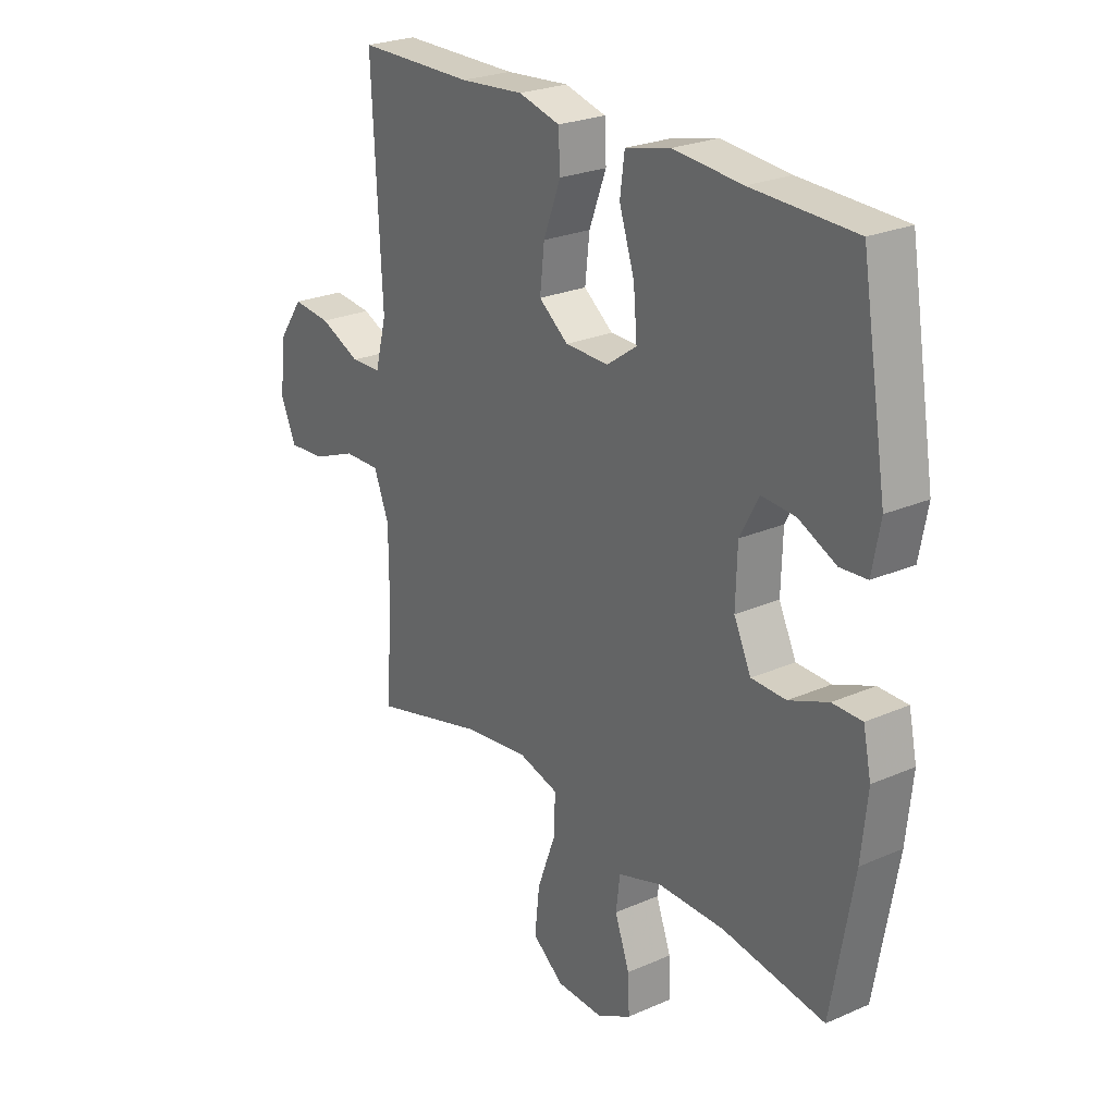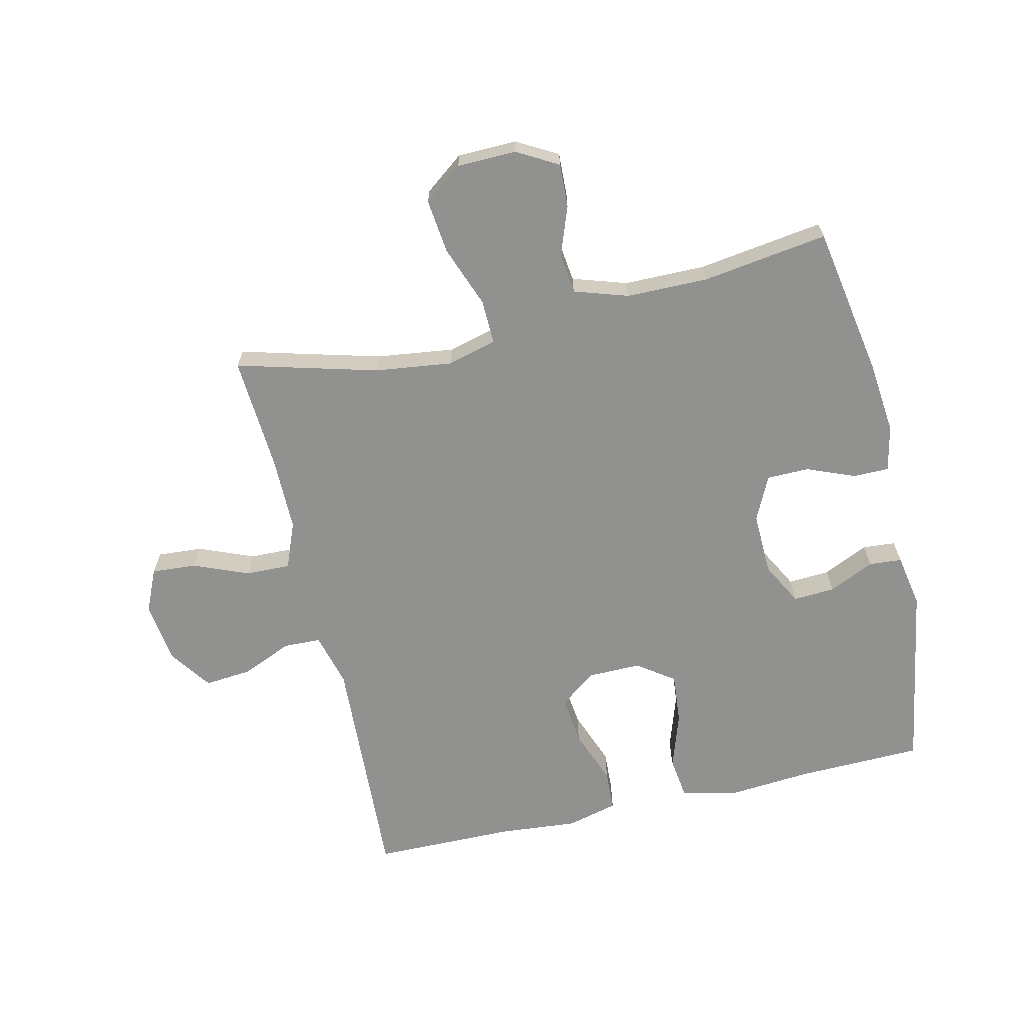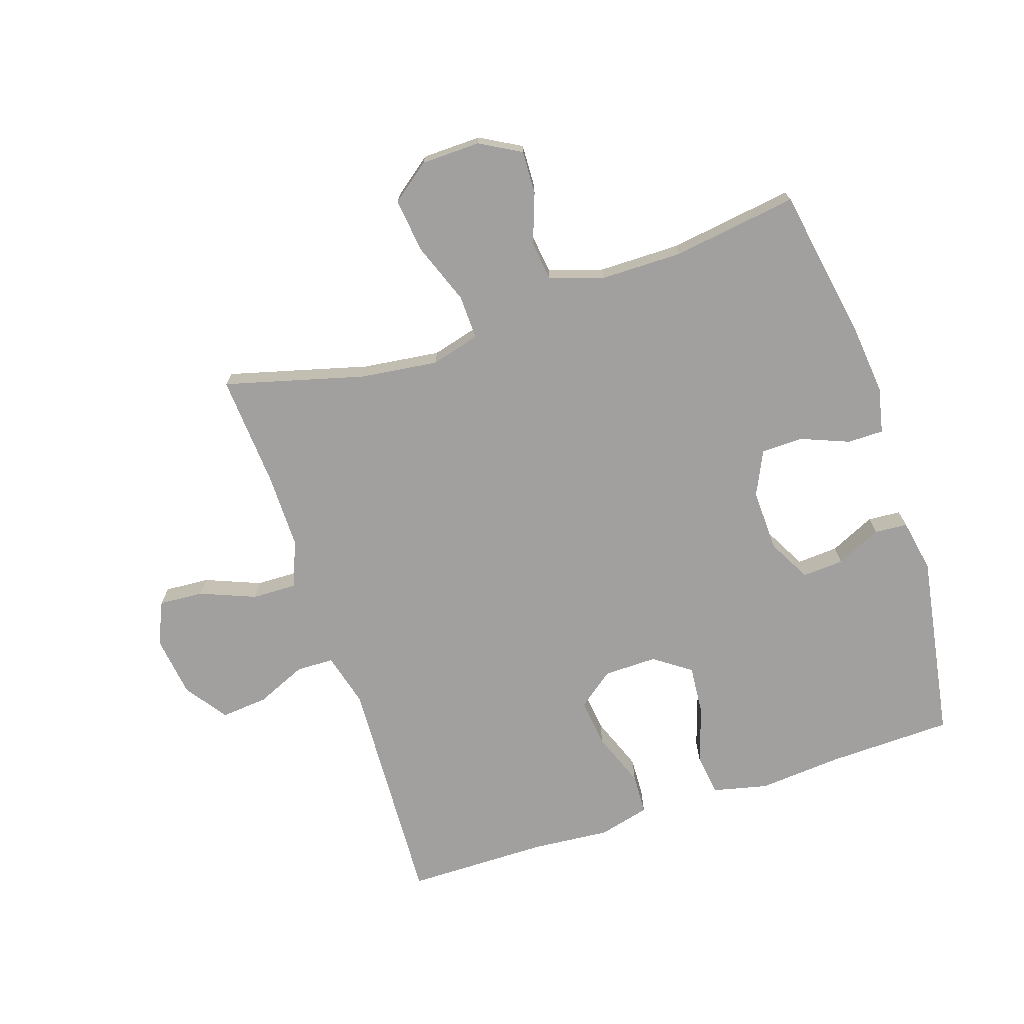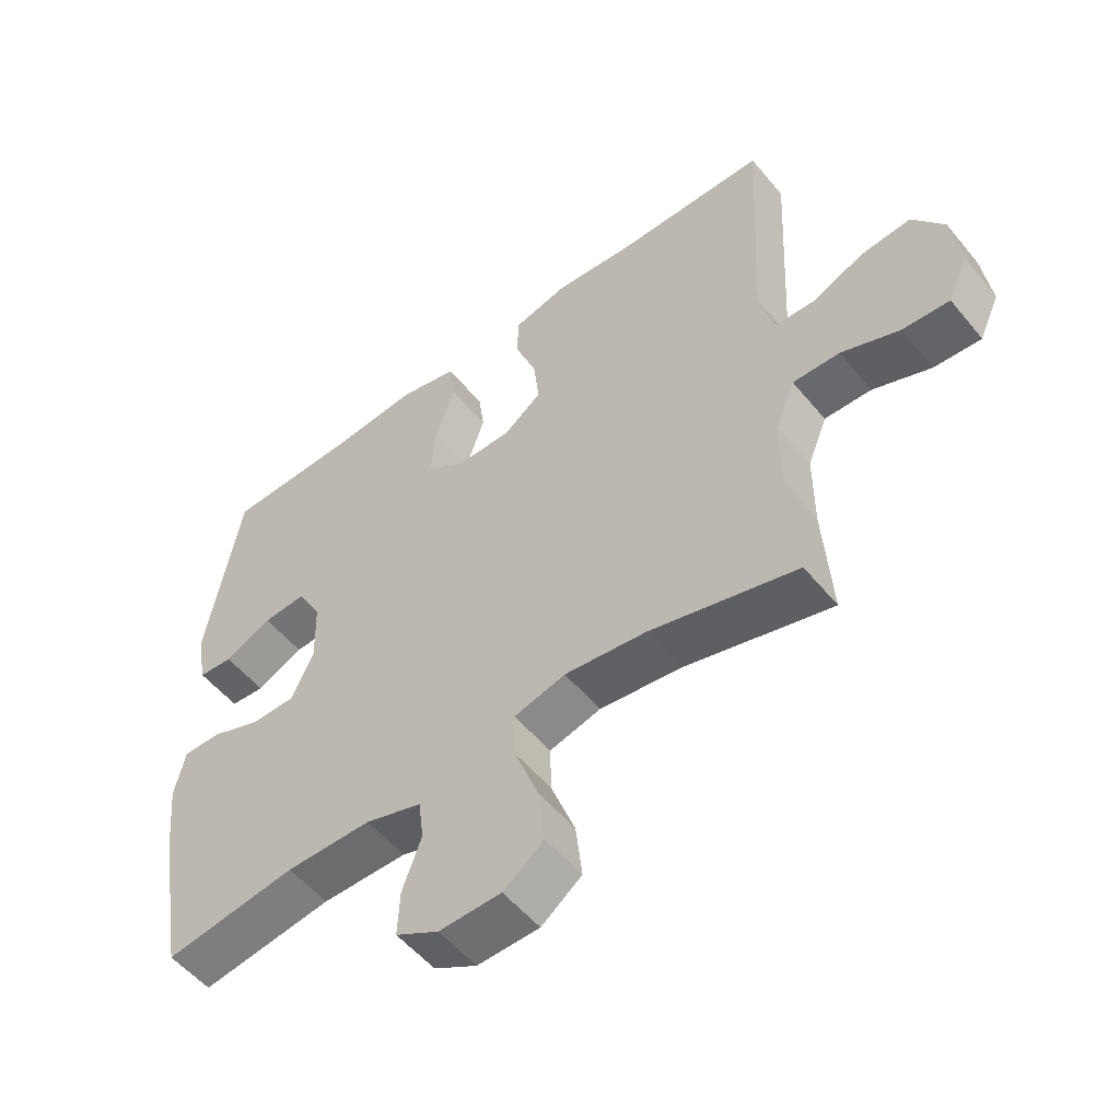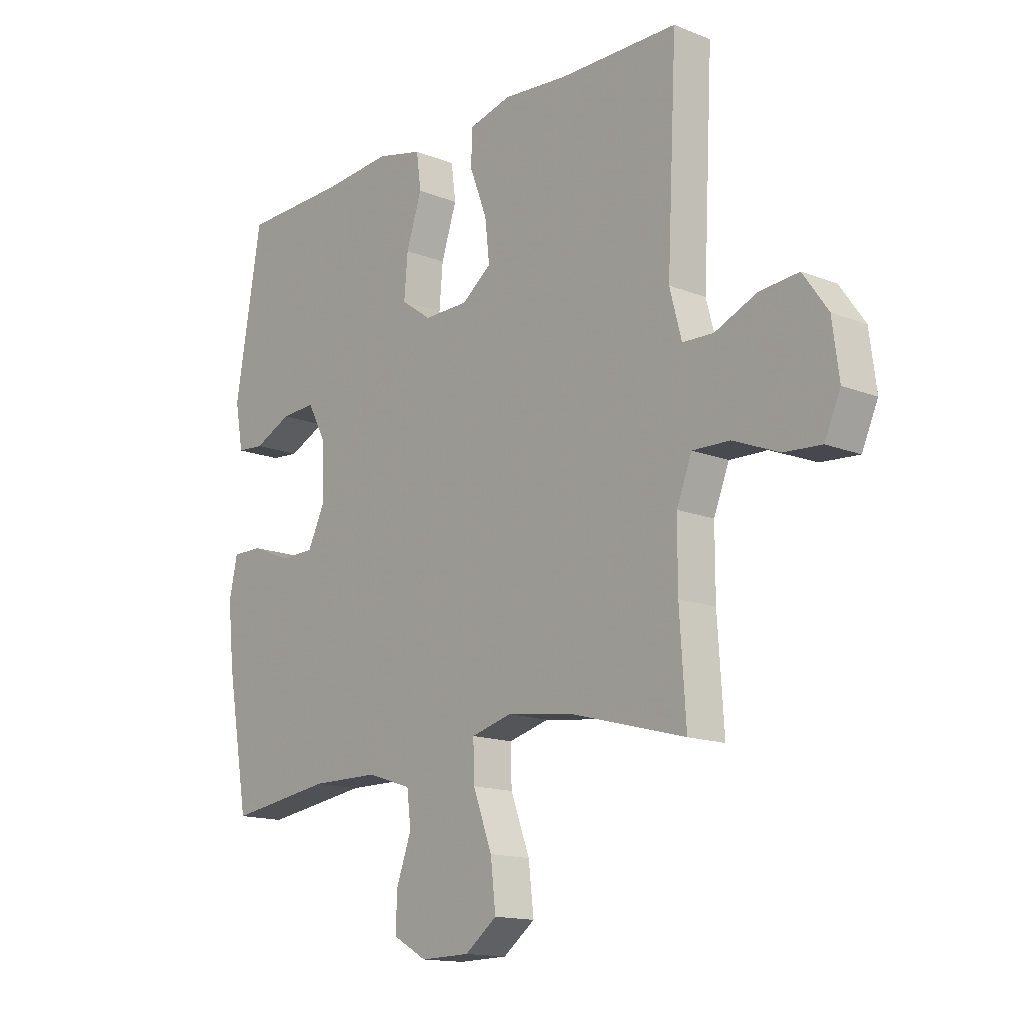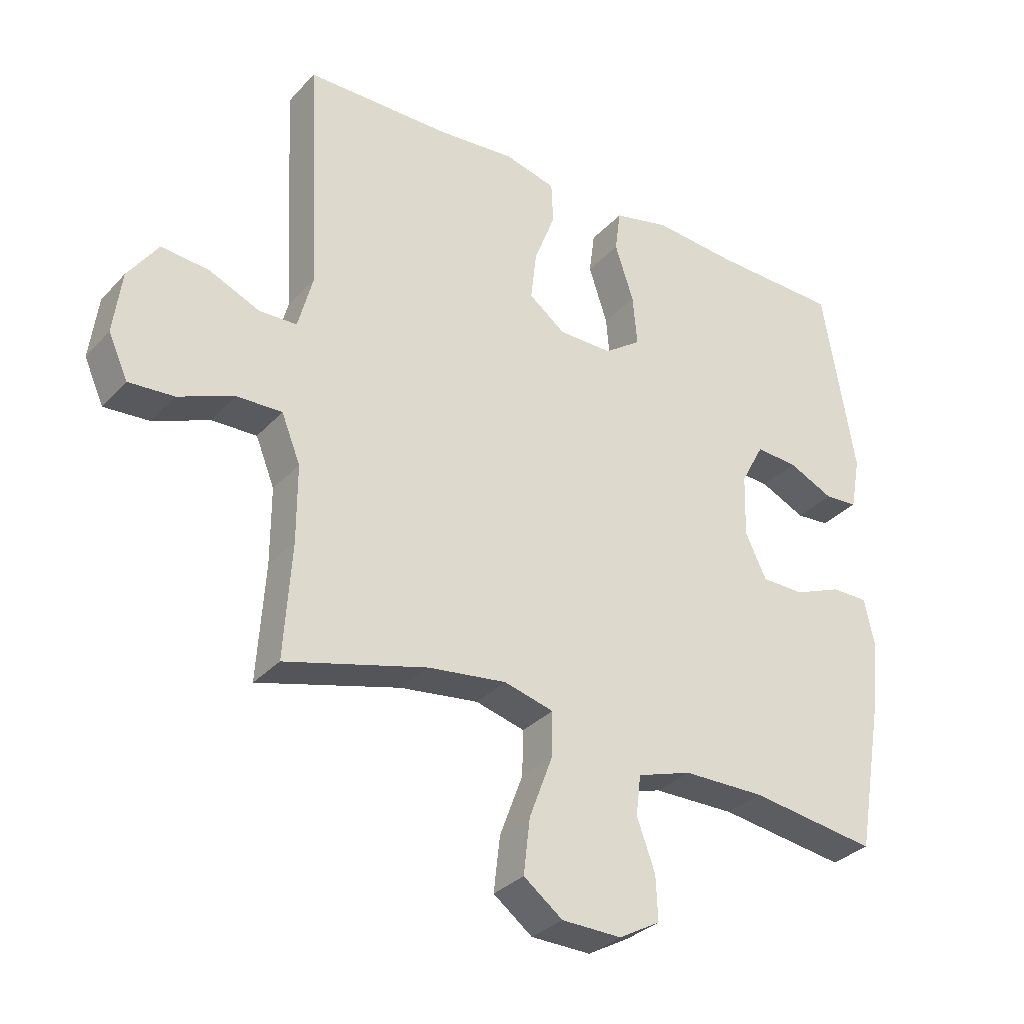
<metadata>
{"format":"obj","ext":"obj","renderer":"f3d","projection":"perspective","resolution":1024,"background":"white","views":[{"elev":25.0,"azim":-125.3,"up":"+Z"},{"elev":-66.0,"azim":-167.0,"up":"+Y"},{"elev":-71.8,"azim":-161.6,"up":"+Y"},{"elev":-53.9,"azim":38.6,"up":"+Z"},{"elev":-14.7,"azim":49.3,"up":"+Z"},{"elev":-32.1,"azim":145.2,"up":"+Z"}]}
</metadata>
<code>
v 0.5 0.07 0.5
v 0.481 0.07 0.121
v 0.504 0.07 0.034
v 0.564 0.07 0.032
v 0.645 0.07 0.067
v 0.721 0.07 0.074
v 0.769 0.07 0.006
v 0.782 0.07 -0.094
v 0.751 0.07 -0.163
v 0.679 0.07 -0.158
v 0.59 0.07 -0.122
v 0.518 0.07 -0.12
v 0.488 0.07 -0.195
v 0.488 0.07 -0.316
v 0.5 0.07 -0.5
v 0.274 0.07 -0.439
v 0.149 0.07 -0.423
v 0.07 0.07 -0.444
v 0.072 0.07 -0.516
v 0.109 0.07 -0.615
v 0.119 0.07 -0.702
v 0.057 0.07 -0.749
v -0.038 0.07 -0.751
v -0.104 0.07 -0.714
v -0.101 0.07 -0.644
v -0.072 0.07 -0.564
v -0.08 0.07 -0.5
v -0.167 0.07 -0.472
v -0.298 0.07 -0.471
v -0.5 0.07 -0.5
v -0.543 0.07 -0.256
v -0.555 0.07 -0.14
v -0.539 0.07 -0.066
v -0.481 0.07 -0.066
v -0.404 0.07 -0.097
v -0.336 0.07 -0.096
v -0.302 0.07 -0.025
v -0.305 0.07 0.076
v -0.342 0.07 0.145
v -0.409 0.07 0.141
v -0.482 0.07 0.107
v -0.535 0.07 0.111
v -0.551 0.07 0.197
v -0.5 0.07 0.5
v -0.297 0.07 0.505
v -0.162 0.07 0.516
v -0.073 0.07 0.495
v -0.064 0.07 0.427
v -0.094 0.07 0.336
v -0.101 0.07 0.255
v -0.042 0.07 0.213
v 0.044 0.07 0.214
v 0.102 0.07 0.258
v 0.093 0.07 0.337
v 0.059 0.07 0.426
v 0.062 0.07 0.492
v 0.144 0.07 0.513
v 0.27 0.07 0.502
v 0.5 0 0.5
v 0.481 0 0.121
v 0.504 0 0.034
v 0.564 0 0.032
v 0.645 0 0.067
v 0.721 0 0.074
v 0.769 0 0.006
v 0.782 0 -0.094
v 0.751 0 -0.163
v 0.679 0 -0.158
v 0.59 0 -0.122
v 0.518 0 -0.12
v 0.488 0 -0.195
v 0.488 0 -0.316
v 0.5 0 -0.5
v 0.274 0 -0.439
v 0.149 0 -0.423
v 0.07 0 -0.444
v 0.072 0 -0.516
v 0.109 0 -0.615
v 0.119 0 -0.702
v 0.057 0 -0.749
v -0.038 0 -0.751
v -0.104 0 -0.714
v -0.101 0 -0.644
v -0.072 0 -0.564
v -0.08 0 -0.5
v -0.167 0 -0.472
v -0.298 0 -0.471
v -0.5 0 -0.5
v -0.543 0 -0.256
v -0.555 0 -0.14
v -0.539 0 -0.066
v -0.481 0 -0.066
v -0.404 0 -0.097
v -0.336 0 -0.096
v -0.302 0 -0.025
v -0.305 0 0.076
v -0.342 0 0.145
v -0.409 0 0.141
v -0.482 0 0.107
v -0.535 0 0.111
v -0.551 0 0.197
v -0.5 0 0.5
v -0.297 0 0.505
v -0.162 0 0.516
v -0.073 0 0.495
v -0.064 0 0.427
v -0.094 0 0.336
v -0.101 0 0.255
v -0.042 0 0.213
v 0.044 0 0.214
v 0.102 0 0.258
v 0.093 0 0.337
v 0.059 0 0.426
v 0.062 0 0.492
v 0.144 0 0.513
v 0.27 0 0.502
f 56 57 58
f 55 56 58
f 54 55 58
f 58 1 2
f 54 58 2
f 53 54 2
f 52 53 2 3
f 51 52 3
f 47 48 49
f 46 47 49
f 45 46 49
f 44 45 49
f 43 44 49
f 42 43 49
f 41 42 49
f 40 41 49
f 39 40 49 50
f 38 39 50 51
f 33 34 35
f 32 33 35
f 31 32 35
f 30 31 35
f 29 30 35
f 28 29 35 36
f 27 28 36 37
f 24 25 26
f 23 24 26
f 22 23 26
f 21 22 26
f 20 21 26
f 19 20 26
f 18 19 26 27
f 14 15 16
f 13 14 16 17
f 12 13 17 18
f 9 10 11
f 8 9 11
f 7 8 11
f 6 7 11
f 5 6 11
f 4 5 11
f 3 4 11 12
f 37 38 51
f 27 37 51
f 18 27 51
f 12 18 51
f 3 12 51
f 116 115 114
f 116 114 113
f 116 113 112
f 60 59 116
f 60 116 112
f 60 112 111
f 61 60 111 110
f 61 110 109
f 107 106 105
f 107 105 104
f 107 104 103
f 107 103 102
f 107 102 101
f 107 101 100
f 107 100 99
f 107 99 98
f 108 107 98 97
f 109 108 97 96
f 93 92 91
f 93 91 90
f 93 90 89
f 93 89 88
f 93 88 87
f 94 93 87 86
f 95 94 86 85
f 84 83 82
f 84 82 81
f 84 81 80
f 84 80 79
f 84 79 78
f 84 78 77
f 85 84 77 76
f 74 73 72
f 75 74 72 71
f 76 75 71 70
f 69 68 67
f 69 67 66
f 69 66 65
f 69 65 64
f 69 64 63
f 69 63 62
f 70 69 62 61
f 109 96 95
f 109 95 85
f 109 85 76
f 109 76 70
f 109 70 61
f 1 59 60 2
f 2 60 61 3
f 3 61 62 4
f 4 62 63 5
f 5 63 64 6
f 6 64 65 7
f 7 65 66 8
f 8 66 67 9
f 9 67 68 10
f 10 68 69 11
f 11 69 70 12
f 12 70 71 13
f 13 71 72 14
f 14 72 73 15
f 15 73 74 16
f 16 74 75 17
f 17 75 76 18
f 18 76 77 19
f 19 77 78 20
f 20 78 79 21
f 21 79 80 22
f 22 80 81 23
f 23 81 82 24
f 24 82 83 25
f 25 83 84 26
f 26 84 85 27
f 27 85 86 28
f 28 86 87 29
f 29 87 88 30
f 30 88 89 31
f 31 89 90 32
f 32 90 91 33
f 33 91 92 34
f 34 92 93 35
f 35 93 94 36
f 36 94 95 37
f 37 95 96 38
f 38 96 97 39
f 39 97 98 40
f 40 98 99 41
f 41 99 100 42
f 42 100 101 43
f 43 101 102 44
f 44 102 103 45
f 45 103 104 46
f 46 104 105 47
f 47 105 106 48
f 48 106 107 49
f 49 107 108 50
f 50 108 109 51
f 51 109 110 52
f 52 110 111 53
f 53 111 112 54
f 54 112 113 55
f 55 113 114 56
f 56 114 115 57
f 57 115 116 58
f 58 116 59 1

</code>
